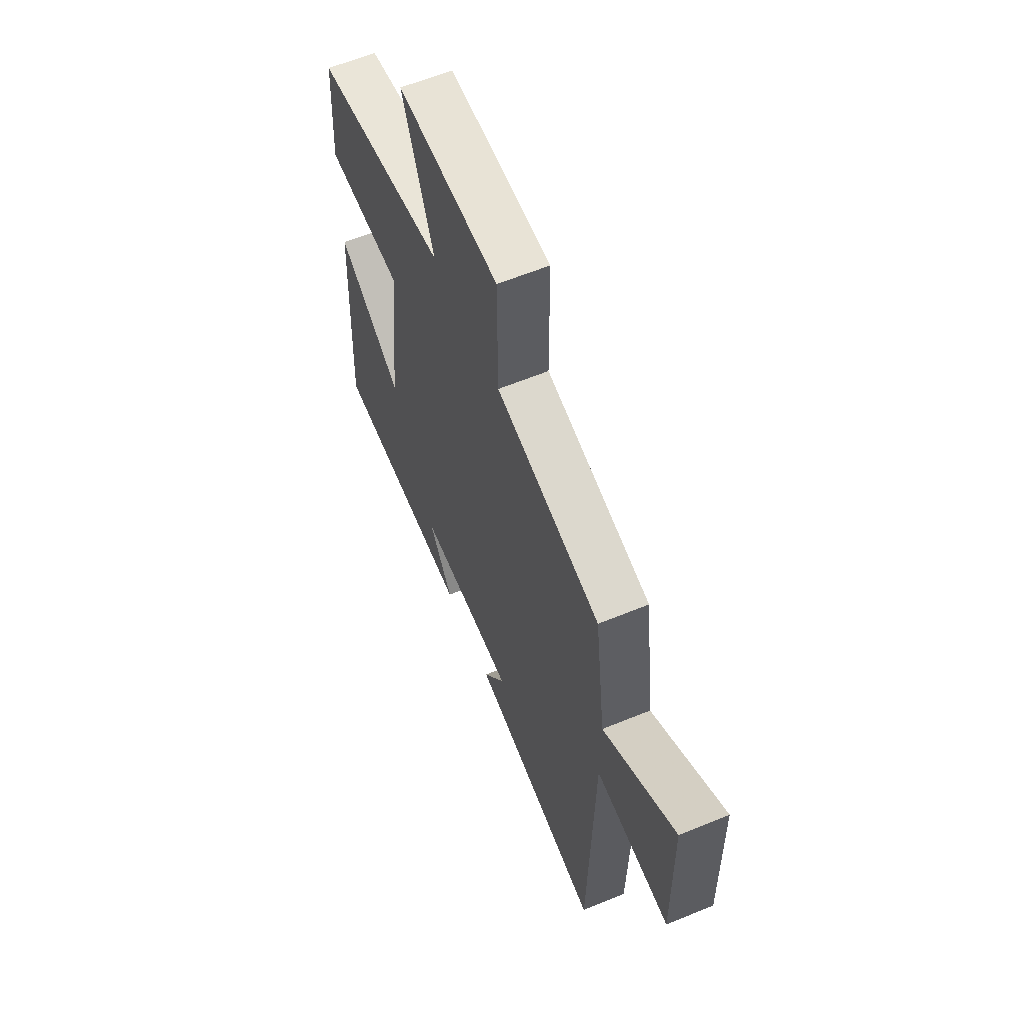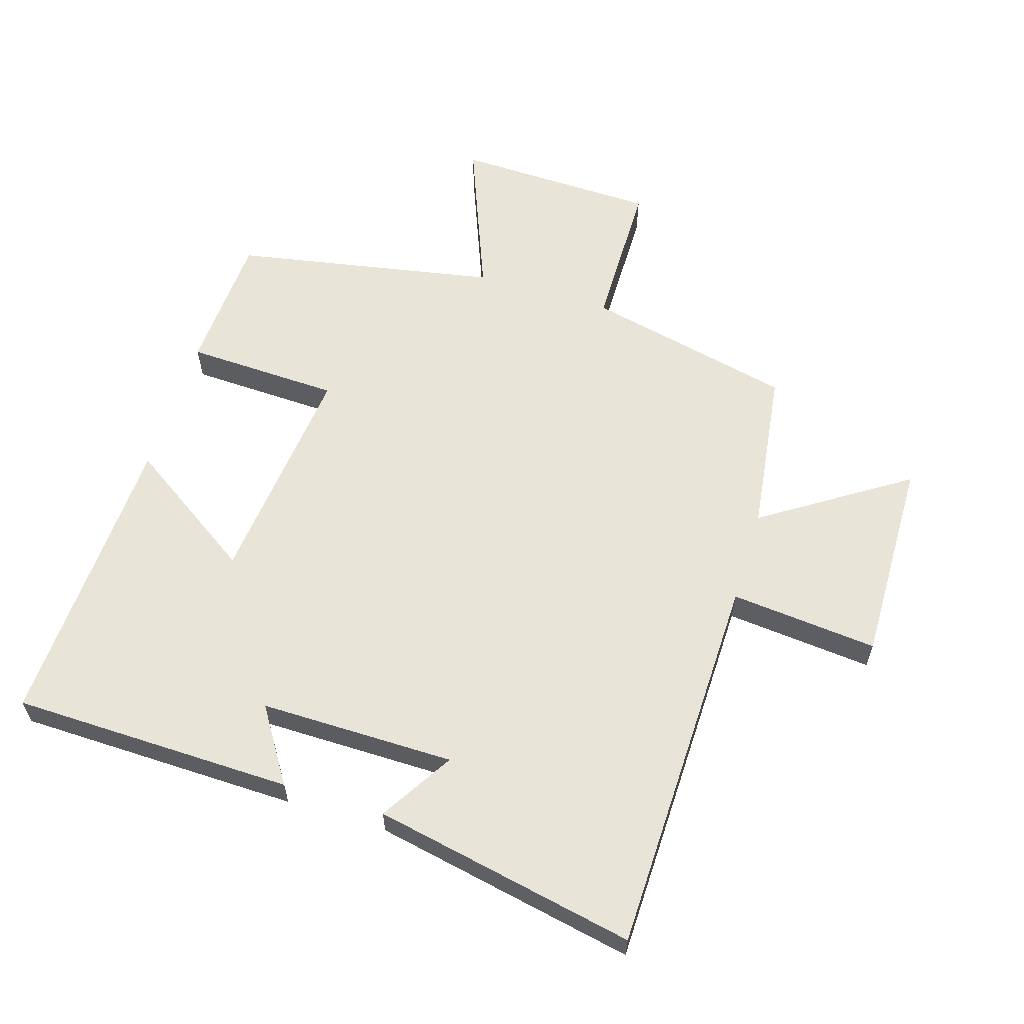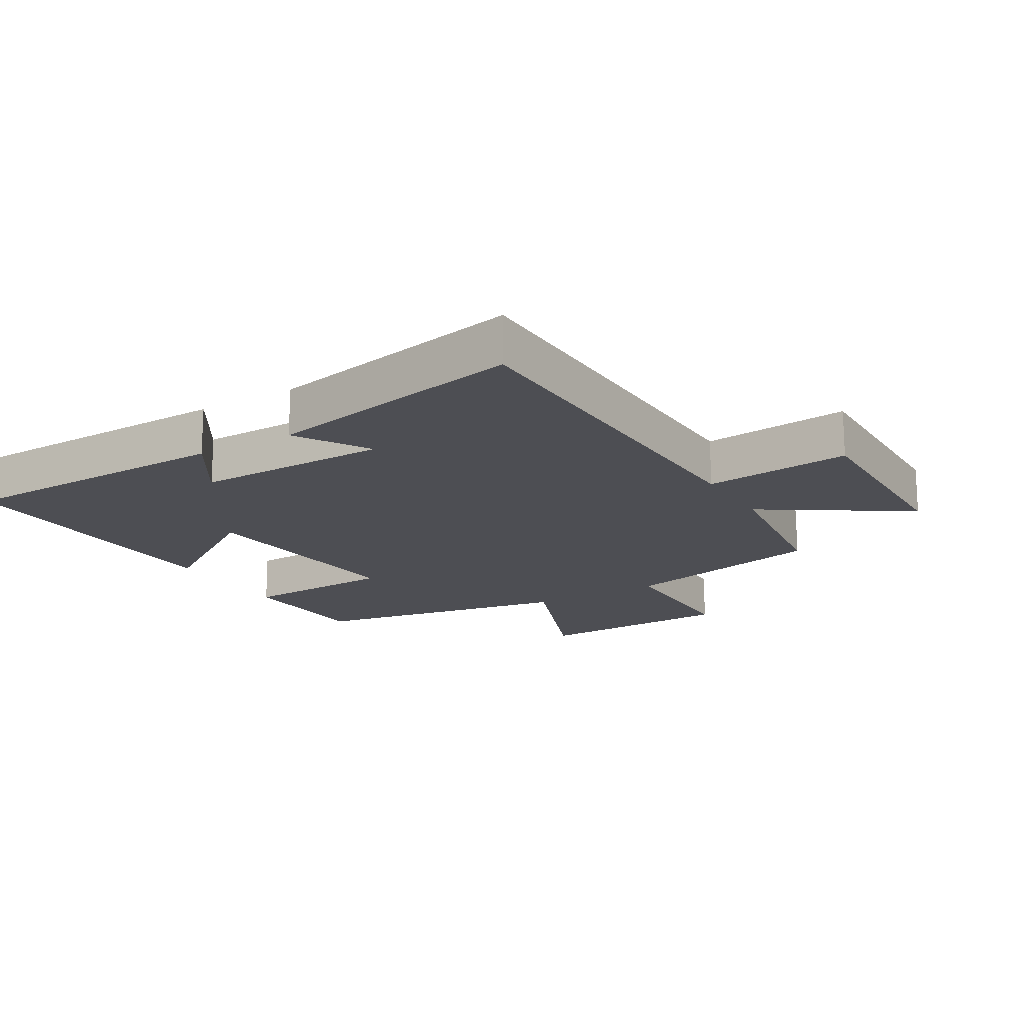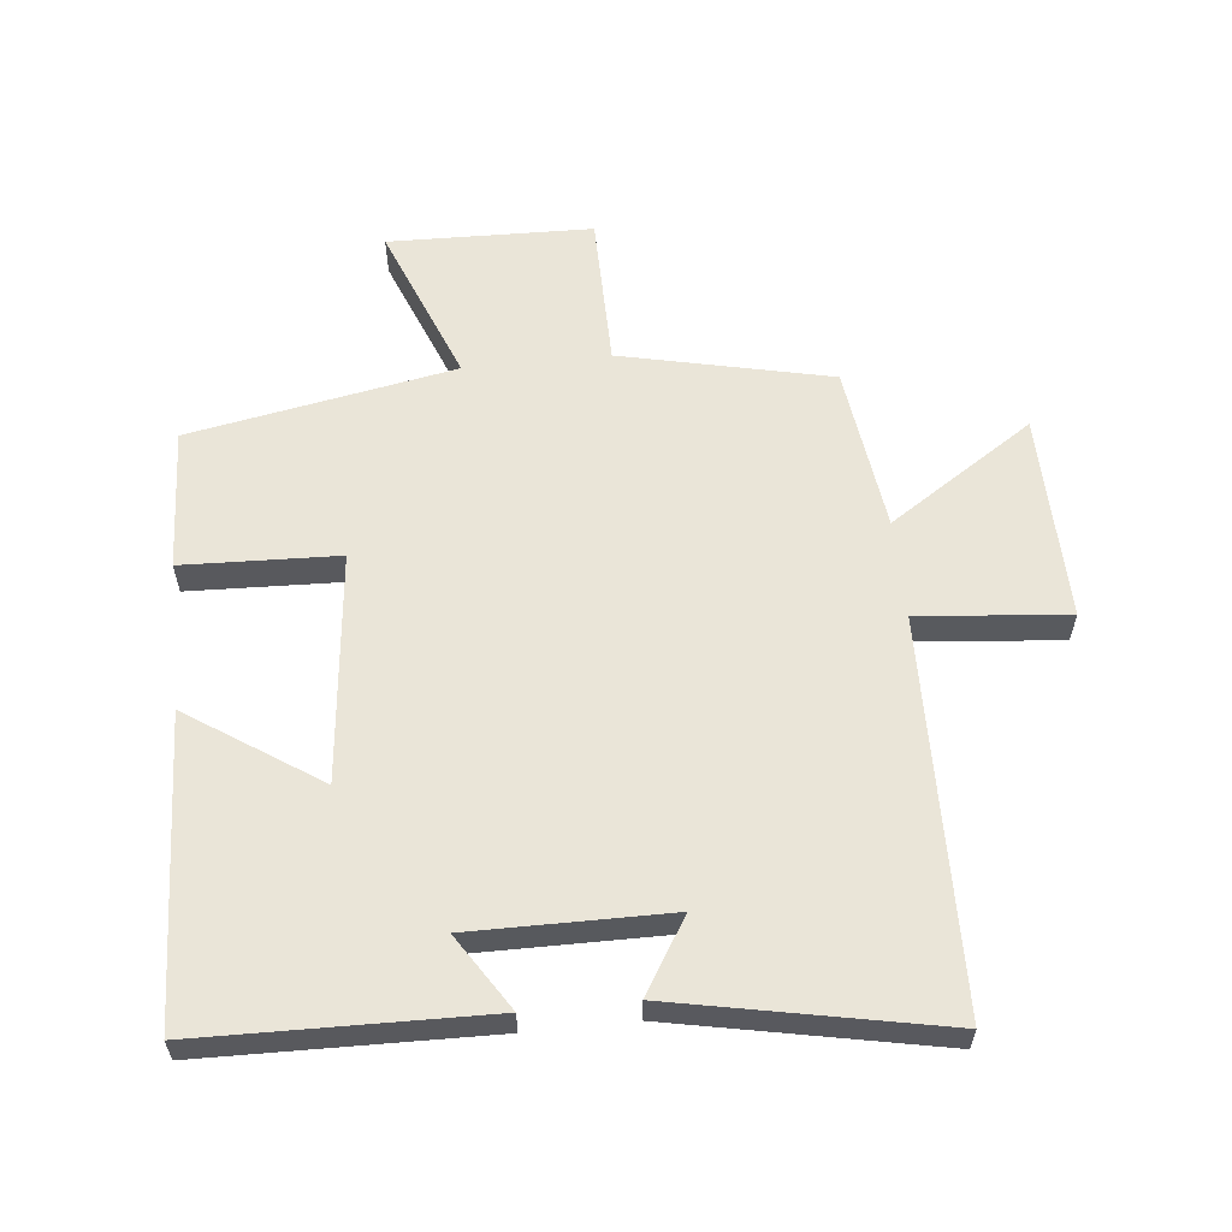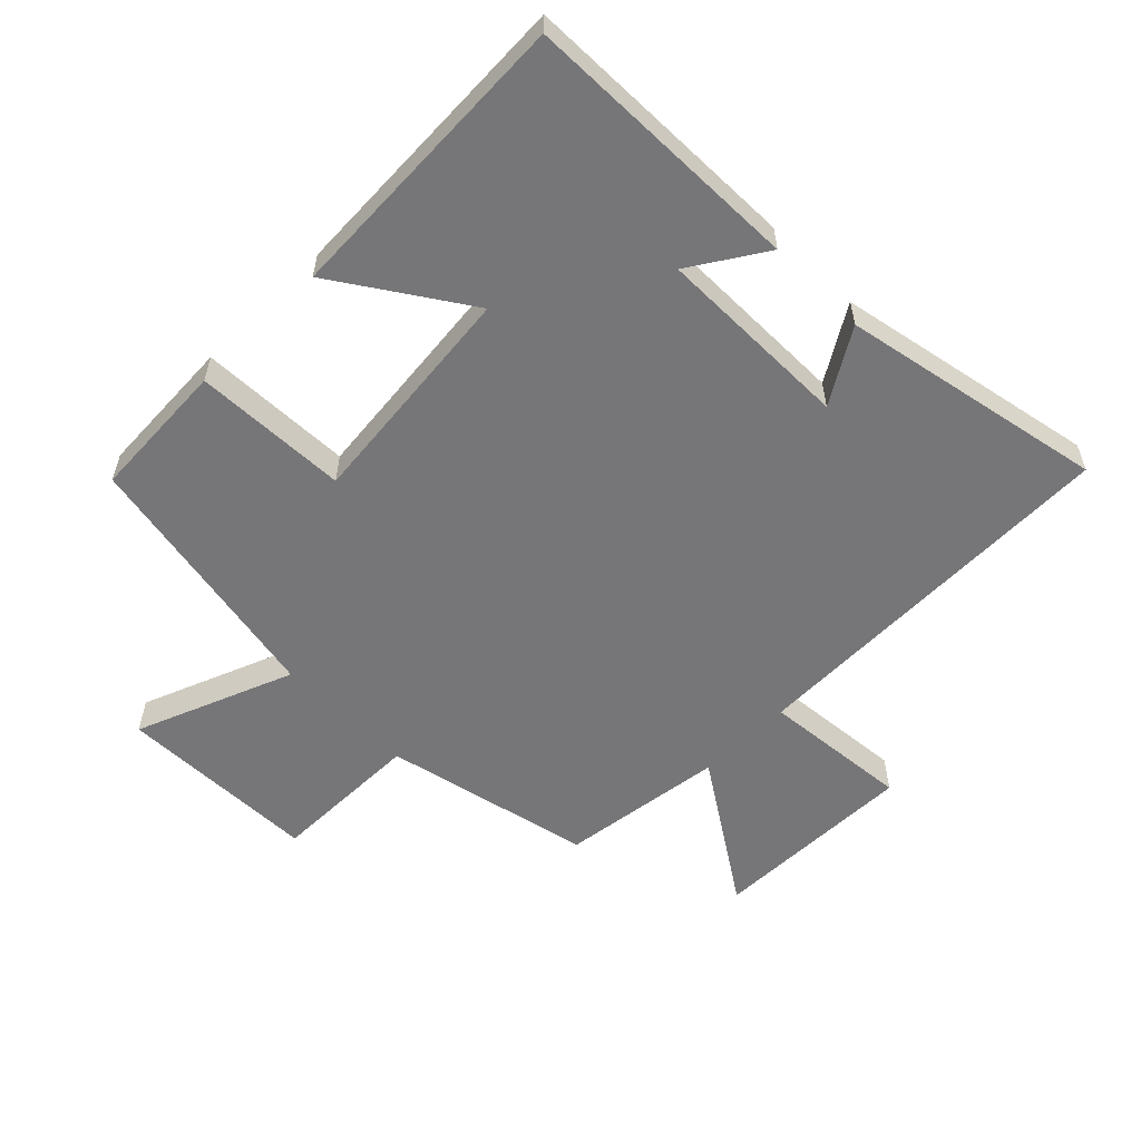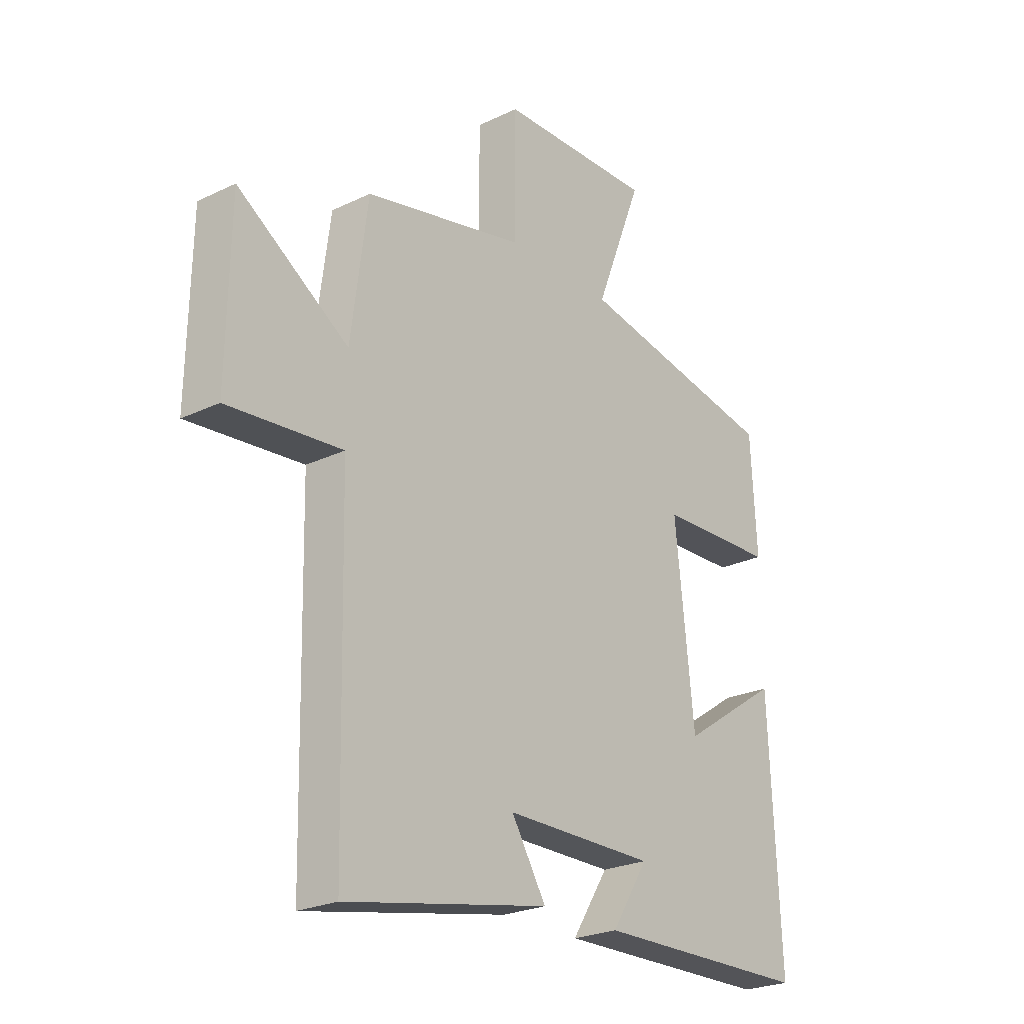
<metadata>
{"format":"obj","ext":"obj","renderer":"f3d","projection":"perspective","resolution":1024,"background":"white","views":[{"elev":61.4,"azim":-112.7,"up":"+Z"},{"elev":60.5,"azim":-162.9,"up":"+Y"},{"elev":-17.3,"azim":-149.1,"up":"+Y"},{"elev":59.4,"azim":174.0,"up":"+Y"},{"elev":-56.9,"azim":134.8,"up":"+Y"},{"elev":-24.4,"azim":-51.7,"up":"+Z"}]}
</metadata>
<code>
v 0.488 0.07 0.424
v 0.5 0.07 0.206
v 0.26 0.07 0.197
v 0.298 0.07 -0.157
v 0.5 0.07 -0.022
v 0.522 0.07 -0.491
v 0.083 0.07 -0.5
v 0.157 0.07 -0.384
v -0.147 0.07 -0.386
v -0.077 0.07 -0.5
v -0.487 0.07 -0.582
v -0.5 0.07 0.019
v -0.73 0.07 -0.003
v -0.724 0.07 0.317
v -0.5 0.07 0.171
v -0.466 0.07 0.427
v -0.142 0.07 0.5
v -0.14 0.07 0.737
v 0.174 0.07 0.745
v 0.078 0.07 0.5
v 0.488 0 0.424
v 0.5 0 0.206
v 0.26 0 0.197
v 0.298 0 -0.157
v 0.5 0 -0.022
v 0.522 0 -0.491
v 0.083 0 -0.5
v 0.157 0 -0.384
v -0.147 0 -0.386
v -0.077 0 -0.5
v -0.487 0 -0.582
v -0.5 0 0.019
v -0.73 0 -0.003
v -0.724 0 0.317
v -0.5 0 0.171
v -0.466 0 0.427
v -0.142 0 0.5
v -0.14 0 0.737
v 0.174 0 0.745
v 0.078 0 0.5
f 17 18 19 20
f 15 16 17 20
f 15 20 1 2
f 12 13 14 15
f 9 10 11 12
f 8 9 12 15
f 5 6 7 8
f 4 5 8
f 3 4 8 15
f 2 3 15
f 40 39 38 37
f 40 37 36 35
f 22 21 40 35
f 35 34 33 32
f 32 31 30 29
f 35 32 29 28
f 28 27 26 25
f 28 25 24
f 35 28 24 23
f 35 23 22
f 1 21 22 2
f 2 22 23 3
f 3 23 24 4
f 4 24 25 5
f 5 25 26 6
f 6 26 27 7
f 7 27 28 8
f 8 28 29 9
f 9 29 30 10
f 10 30 31 11
f 11 31 32 12
f 12 32 33 13
f 13 33 34 14
f 14 34 35 15
f 15 35 36 16
f 16 36 37 17
f 17 37 38 18
f 18 38 39 19
f 19 39 40 20
f 20 40 21 1

</code>
